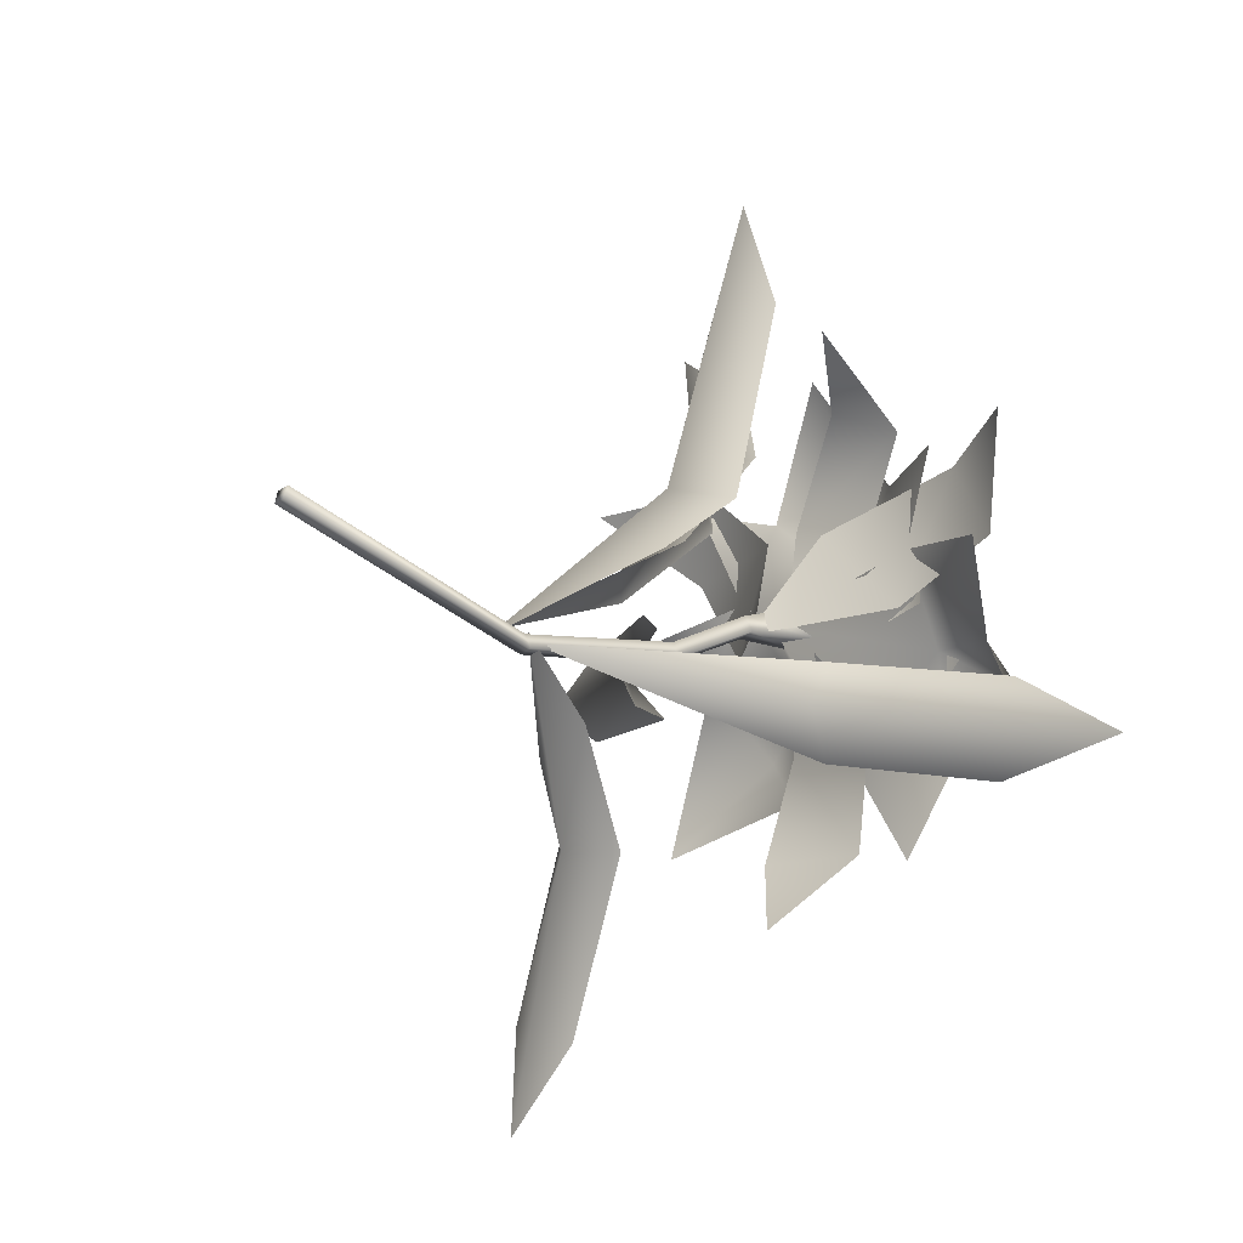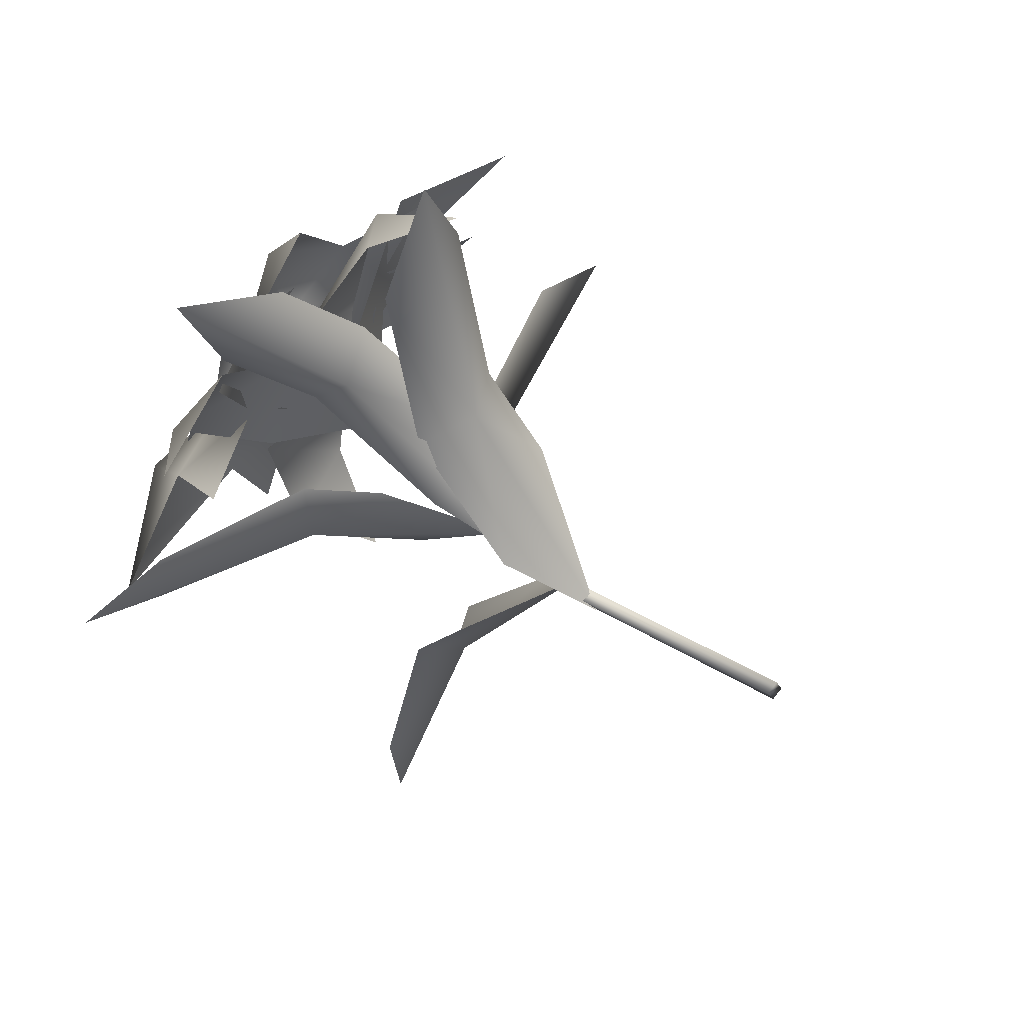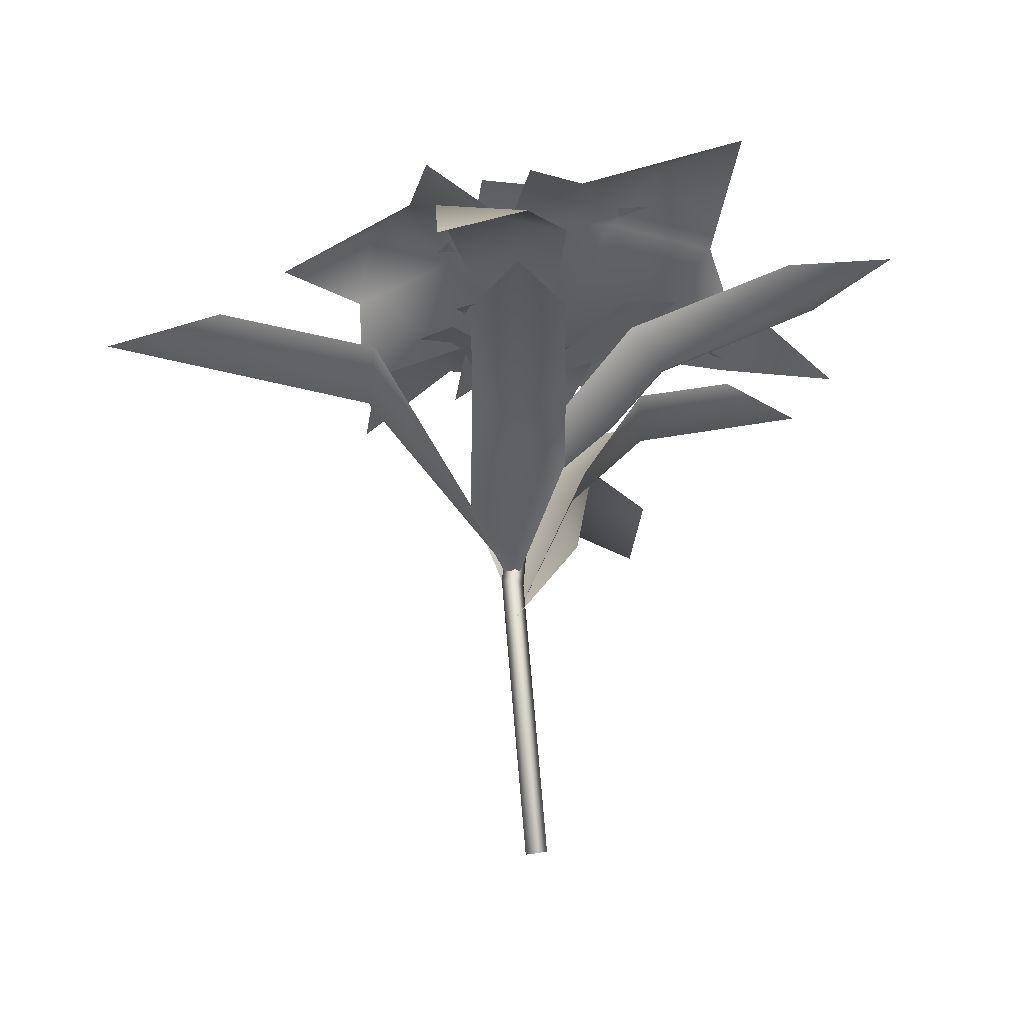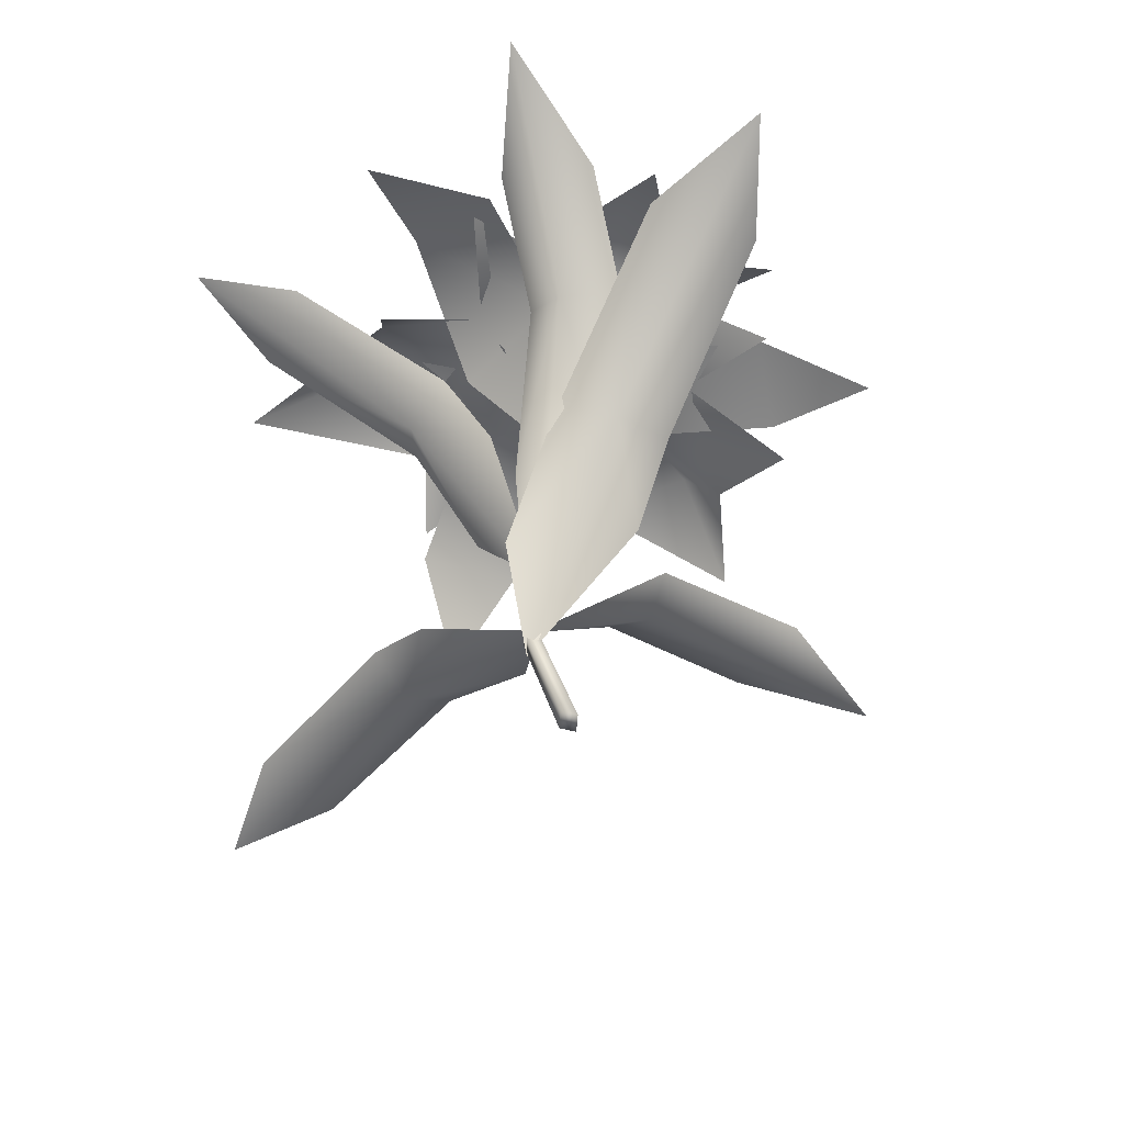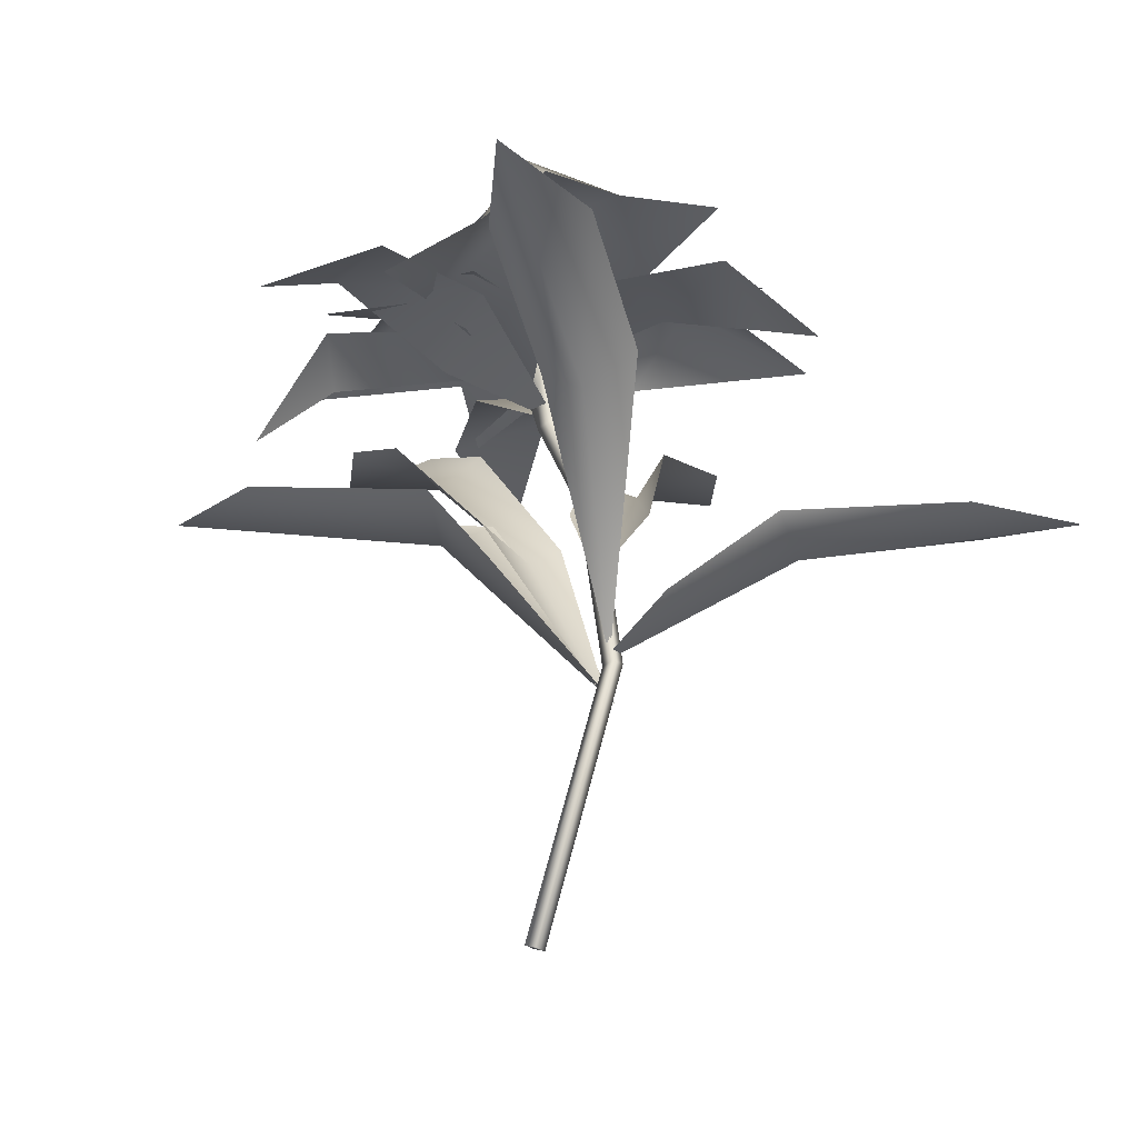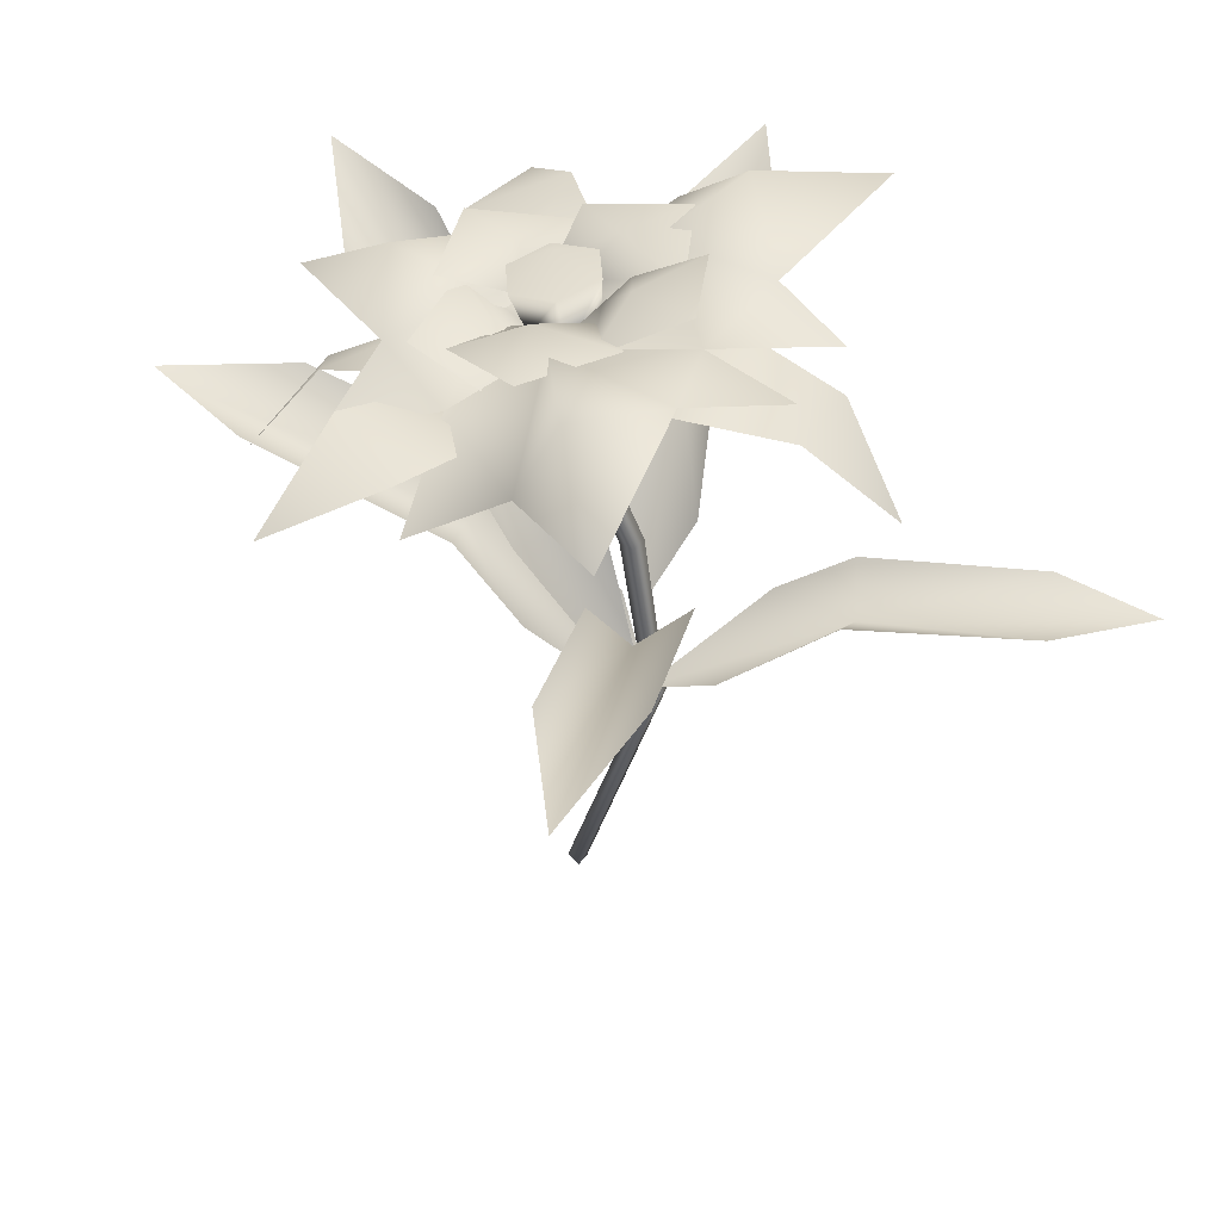
<metadata>
{"format":"obj","ext":"obj","renderer":"f3d","projection":"perspective","resolution":1024,"background":"white","views":[{"elev":-17.8,"azim":50.6,"up":"+Z"},{"elev":60.0,"azim":-50.5,"up":"+Z"},{"elev":-24.8,"azim":-157.8,"up":"+Y"},{"elev":-61.9,"azim":-21.2,"up":"+Y"},{"elev":-23.5,"azim":118.9,"up":"+Y"},{"elev":45.0,"azim":116.9,"up":"+Y"}]}
</metadata>
<code>
o Bush_SnowLily
v -0.0006468 -0.3441 0.1379
v -0.02976 -0.3446 0.1349
v -0.02267 -0.3543 0.1082
v 0.05933 0.9352 0.1207
v -0.04639 0.8148 0.1418
v -6.684e-05 0.9414 0.1756
v 0.05886 0.9986 0.234
v 0.1886 0.949 0.1526
v -0.04482 0.9456 0.2195
v -0.03632 0.9768 0.3448
v 0.1531 0.9767 0.3366
v 0.03491 0.9212 -0.3096
v -0.03923 0.7534 -0.4645
v -0.1666 0.8661 -0.3029
v -0.1653 0.9456 -0.07559
v 0.07629 0.9194 -0.04683
v -0.03701 0.8226 0.1364
v -0.3721 0.4311 -0.6333
v -0.2491 0.4329 -0.3108
v -0.163 0.3685 -0.3523
v -0.3631 0.4148 -0.8387
v -0.2066 0.4327 -0.6844
v -0.07231 0.433 -0.3591
v 0.01308 0.2824 -0.1656
v -0.1962 0.3442 -0.1791
v -0.01613 0.1747 -0.009089
v 0.1507 0.6273 0.6876
v 0.1346 0.5366 0.2817
v 0.01485 0.4729 0.3195
v 0.05995 0.63 0.9229
v -0.0607 0.6382 0.6819
v -0.08876 0.5429 0.2653
v -0.1211 0.2846 0.08372
v 0.1195 0.3771 0.1545
v -0.03276 0.09941 -0.03078
v 0.3047 0.9282 0.3856
v 0.5276 0.8183 0.4117
v 0.4054 0.915 0.2222
v 0.1864 0.8919 0.131
v 0.04895 0.8285 0.2979
v -0.03757 0.7108 0.09492
v -0.4198 0.9333 0.3352
v -0.5707 0.7878 0.4964
v -0.3216 0.8611 0.4982
v -0.1307 0.8551 0.3335
v -0.2239 0.8573 0.1142
v -0.009298 0.7037 0.0955
v 0.1953 0.8951 0.4815
v 0.08836 0.8254 0.5321
v 0.2166 0.6829 0.6249
v -0.07408 0.8776 0.3466
v 0.0917 0.89 0.2508
v -0.03613 0.8119 0.1262
v -0.6164 0.801 0.2025
v -0.2875 0.702 0.1683
v -0.3212 0.6535 0.06942
v -0.8066 0.8495 0.139
v -0.6173 0.8181 0.03008
v -0.2833 0.7167 -0.01425
v -0.1283 0.5131 -0.05848
v -0.1793 0.5765 0.1445
v -0.02561 0.3621 0.001457
v -0.02529 0.1877 -0.02566
v 0.2637 0.5923 -0.1282
v 0.2115 0.6717 -0.2141
v 0.2637 0.6421 -0.04188
v 0.5956 0.7608 -0.1222
v 0.5364 0.7768 -0.2959
v 0.8223 0.7708 -0.2705
v -0.05229 1.08 0.1769
v -0.03658 1.029 0.2565
v 0.04019 1.039 0.2113
v 0.03856 1.056 0.123
v -0.03984 1.062 0.08003
v -0.1166 1.052 0.1253
v -0.115 1.035 0.2135
v -0.1895 1.037 0.1245
v -0.2924 0.9824 0.2472
v -0.1533 0.9689 0.2262
v -0.07186 0.8593 0.1558
v -0.1144 0.9817 0.158
v -0.3126 1.038 0.04565
v -0.1196 1.031 -0.02706
v -0.07298 0.9952 0.08536
v -0.02344 0.9866 0.239
v -0.06494 0.8696 0.1661
v -0.09263 0.9782 0.2126
v -0.1274 1.016 0.2898
v 0.01087 1.002 0.3658
v -0.1662 0.9694 0.1845
v -0.2689 0.9673 0.2443
v -0.1797 0.992 0.414
v -0.1216 1.011 0.06866
v -0.05989 0.877 0.1093
v -0.04774 1.003 0.08538
v -0.02514 1.069 0.02063
v -0.1729 1.064 -0.04522
v 0.03086 0.9947 0.1032
v 0.1038 1.025 0.02948
v 0.01495 1.092 -0.1114
v 0.002947 1.006 0.06931
v -0.02581 0.8624 0.137
v 0.02498 0.9914 0.1459
v 0.1037 1.054 0.1362
v 0.08989 1.047 -0.02408
v 0.04391 0.9795 0.2047
v 0.1594 0.9964 0.2605
v 0.2379 1.043 0.09421
v -0.1618 0.8252 0.6479
v -0.03078 0.7349 0.4585
v -0.1465 0.6816 0.4259
v 0.05241 0.4821 0.2077
v -0.07673 0.4356 0.1734
v -0.02624 0.09965 -0.02156
v -0.1223 0.4761 0.1318
v -0.3947 0.8703 0.8095
v -0.3158 0.8531 0.5508
v -0.176 0.7514 0.3475
v -0.2431 0.8857 0.2422
v -0.3375 0.8631 0.4511
v -0.1924 0.9334 0.4067
v -0.02619 0.9791 0.262
v -0.02954 0.7701 0.1239
v 0.2007 0.9025 0.2453
v -0.02439 1.008 0.4704
v -0.03328 0.8916 0.6545
v 0.1269 0.9371 0.4006
v 0.3043 0.8683 0.4181
v -0.2281 1.006 -0.1465
v -0.5932 0.9939 -0.1946
v -0.3784 1.086 -0.02206
v -0.4183 0.9534 0.1261
v -0.2145 1.029 0.06915
v -0.04447 0.9798 -0.09924
v -0.1704 0.9655 -0.2956
v -0.4397 0.8191 0.198
v -0.2431 0.8857 0.2422
v 0.3161 1.077 -0.02828
v 0.4591 0.9354 -0.1594
v 0.1661 1.04 -0.1538
v 0.3685 0.936 0.02982
v 0.1377 1.044 0.08824
v -0.04447 0.9798 -0.09924
v 0.05713 1.025 -0.31
v 0.2007 0.9025 0.2453
v 0.4358 0.8368 0.1966
v 0.006451 -0.3537 0.1112
v -0.02267 -0.3543 0.1082
v -0.03402 0.1737 -0.04878
v -0.0431 0.1687 -0.02141
v -0.02976 -0.3446 0.1349
v -0.01427 0.1684 -0.01637
v -0.04341 0.6997 0.08736
v -0.008343 0.6993 0.09348
v -0.007631 0.5181 0.006801
v -0.01796 0.5126 0.03814
v -0.05077 0.5129 0.03238
v -0.04044 0.5183 0.001045
v -0.00519 0.1734 -0.04375
v -0.0006468 -0.3441 0.1379
v -0.05445 0.6936 0.1207
v -0.01938 0.6933 0.1268
v -0.07508 0.8242 0.1545
v -0.01274 0.8236 0.1654
v 0.00688 0.8344 0.1062
v -0.05546 0.835 0.09533
v -0.005392 0.9278 0.1999
v -0.09582 0.9286 0.1841
v 0.02307 0.9435 0.1141
v -0.06736 0.9443 0.09828
v 0.03856 1.056 0.123
v -0.03984 1.062 0.08003
v 0.04019 1.039 0.2113
v -0.03658 1.029 0.2565
v -0.115 1.035 0.2135
v -0.1166 1.052 0.1253
v 0.006451 -0.3537 0.1112
g Geoset0
f 1 2 3
f 4 5 6
f 4 6 7
f 7 8 4
f 6 5 9
f 6 9 10
f 10 7 6
f 11 7 10
f 11 8 7
f 12 13 14
f 12 14 15
f 16 12 15
f 17 16 15
f 18 19 20
f 20 21 18
f 22 21 20
f 20 23 22
f 24 23 20
f 20 19 25
f 25 26 20
f 20 26 24
f 27 28 29
f 29 30 27
f 31 30 29
f 29 32 31
f 33 32 29
f 29 28 34
f 34 35 29
f 29 35 33
f 36 37 38
f 36 38 39
f 40 36 39
f 41 40 39
f 42 43 44
f 42 44 45
f 46 42 45
f 47 46 45
f 48 49 50
f 48 51 49
f 48 52 51
f 52 53 51
f 54 55 56
f 56 57 54
f 58 57 56
f 56 59 58
f 60 59 56
f 56 55 61
f 61 62 56
f 56 62 60
f 63 64 65
f 66 64 63
f 64 66 67
f 68 65 64
f 64 69 68
f 67 69 64
f 70 71 72
f 70 72 73
f 74 70 73
f 74 75 70
f 75 76 70
f 70 76 71
f 77 78 79
f 79 80 81
f 79 81 77
f 82 78 77
f 82 77 83
f 83 77 81
f 81 84 83
f 81 80 84
f 85 86 87
f 85 87 88
f 88 89 85
f 87 86 90
f 87 90 91
f 91 88 87
f 92 88 91
f 92 89 88
f 93 94 95
f 93 95 96
f 96 97 93
f 95 94 98
f 95 98 99
f 99 96 95
f 100 96 99
f 100 97 96
f 101 102 103
f 101 103 104
f 104 105 101
f 103 102 106
f 103 106 107
f 107 104 103
f 108 104 107
f 108 105 104
f 109 110 111
f 111 110 112
f 112 113 111
f 112 114 113
f 113 114 115
f 111 116 109
f 111 113 115
f 117 116 111
f 111 118 117
f 115 118 111
f 119 120 121
f 119 121 122
f 122 123 119
f 124 123 122
f 125 126 127
f 128 124 127
f 124 122 127
f 122 125 127
f 121 125 122
f 121 126 125
f 129 130 131
f 131 130 132
f 133 131 132
f 129 131 133
f 134 129 133
f 134 135 129
f 136 137 132
f 137 133 132
f 137 123 133
f 133 123 134
f 138 139 140
f 141 139 138
f 141 138 142
f 142 138 140
f 143 142 140
f 144 143 140
f 143 123 142
f 142 123 145
f 145 141 142
f 145 146 141
f 147 148 149
f 150 149 148
f 148 151 150
f 152 150 151
f 153 154 155
f 156 155 154
f 155 156 152
f 152 156 157
f 157 150 152
f 150 157 158
f 158 149 150
f 159 149 158
f 149 159 147
f 160 147 159
f 151 160 152
f 159 152 160
f 152 159 155
f 158 155 159
f 155 158 153
f 153 158 157
f 157 161 153
f 161 157 156
f 156 162 161
f 154 162 156
f 153 161 163
f 164 163 161
f 161 162 164
f 165 164 162
f 162 154 165
f 166 165 154
f 167 168 163
f 166 163 168
f 163 166 153
f 154 153 166
f 163 164 167
f 169 167 164
f 164 165 169
f 170 169 165
f 165 166 170
f 168 170 166
f 167 169 171
f 172 171 169
f 169 170 172
f 171 173 167
f 167 173 174
f 168 167 174
f 174 175 168
f 170 168 175
f 175 176 170
f 170 176 172
f 3 177 1

</code>
